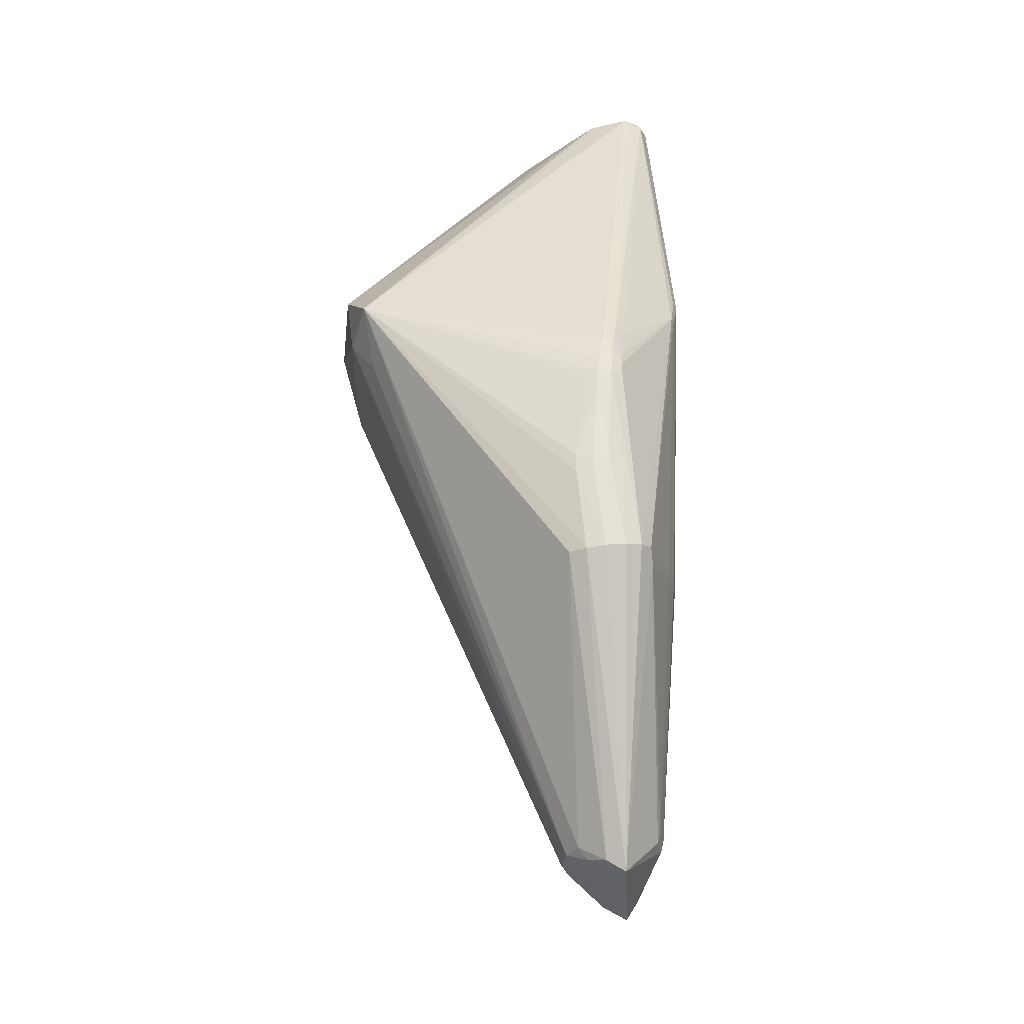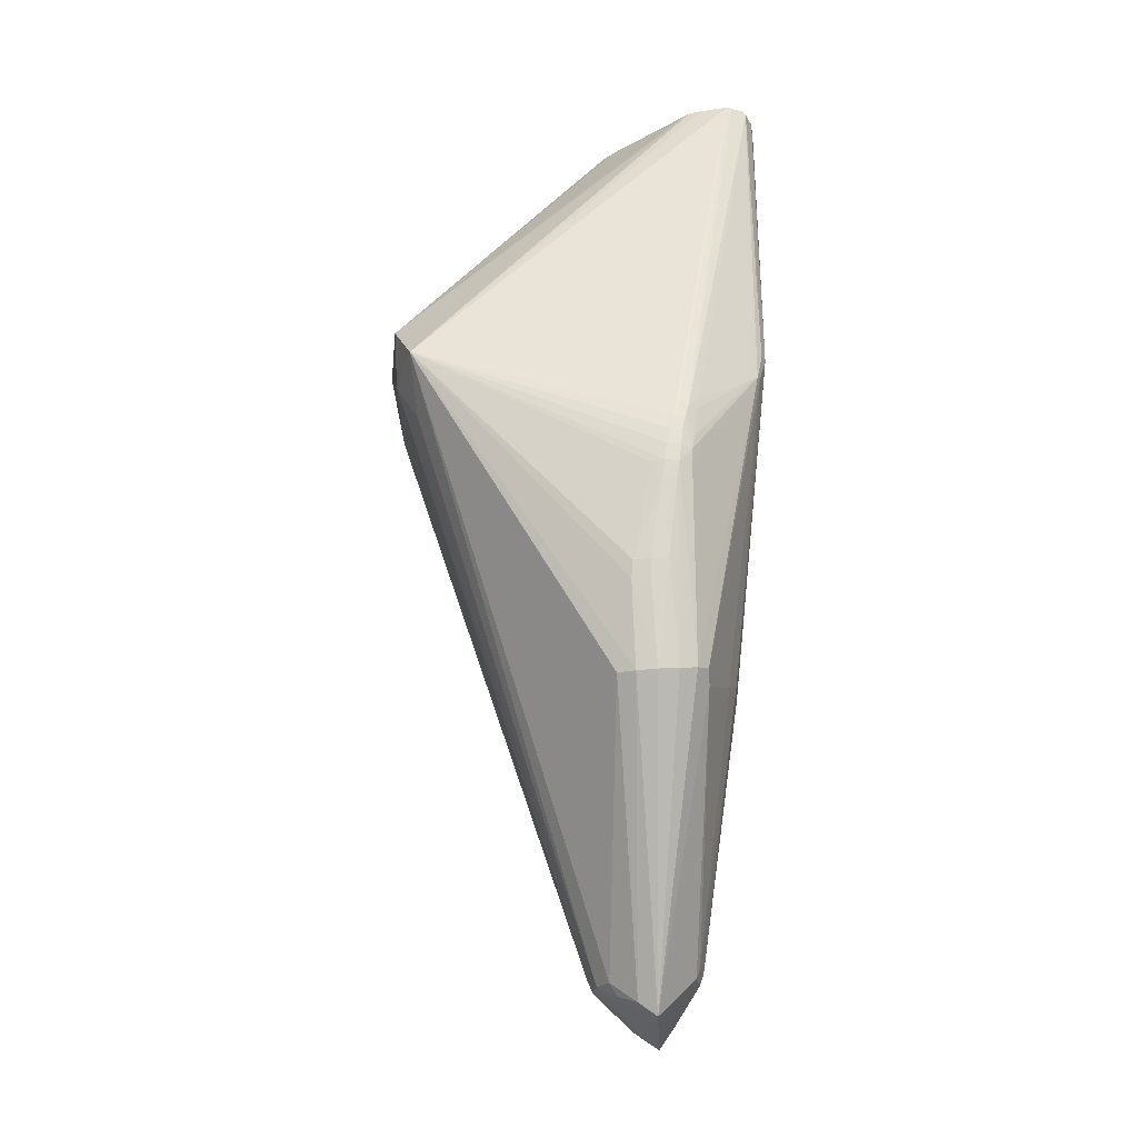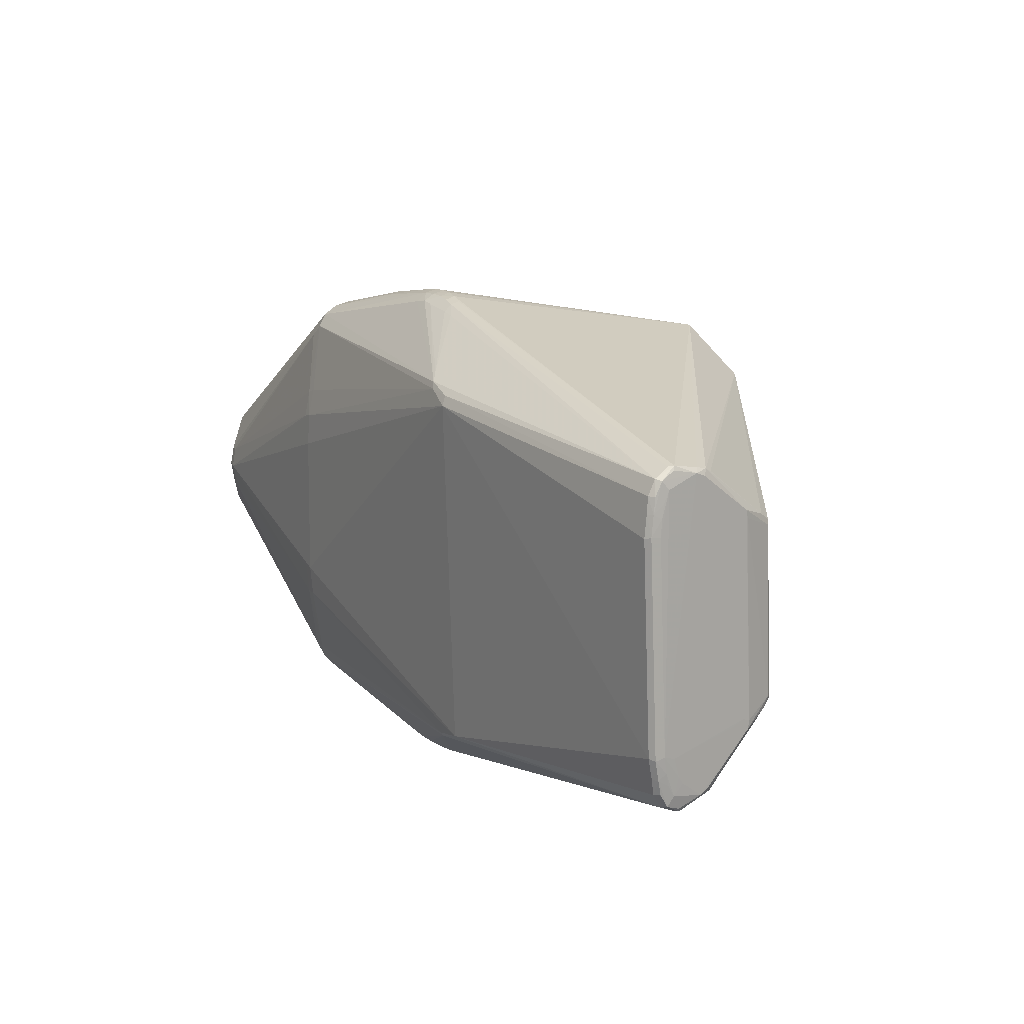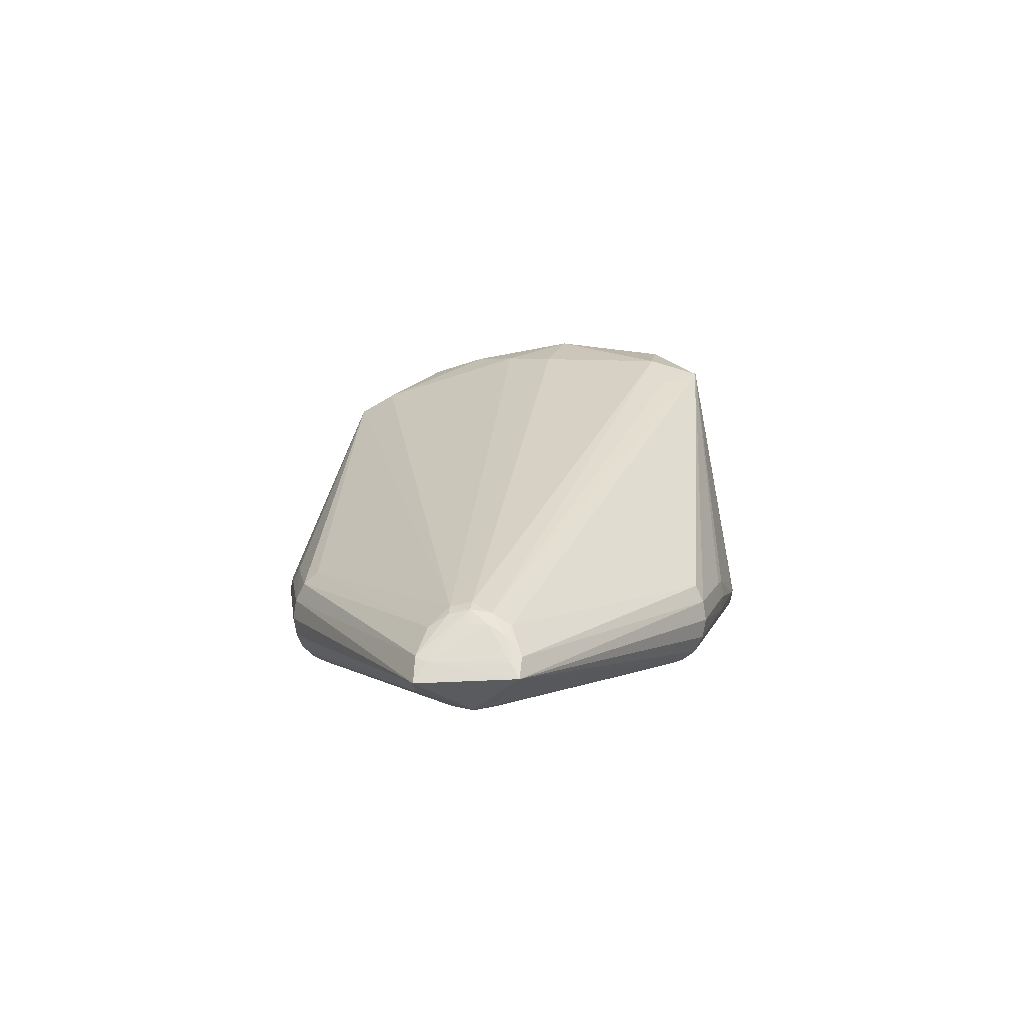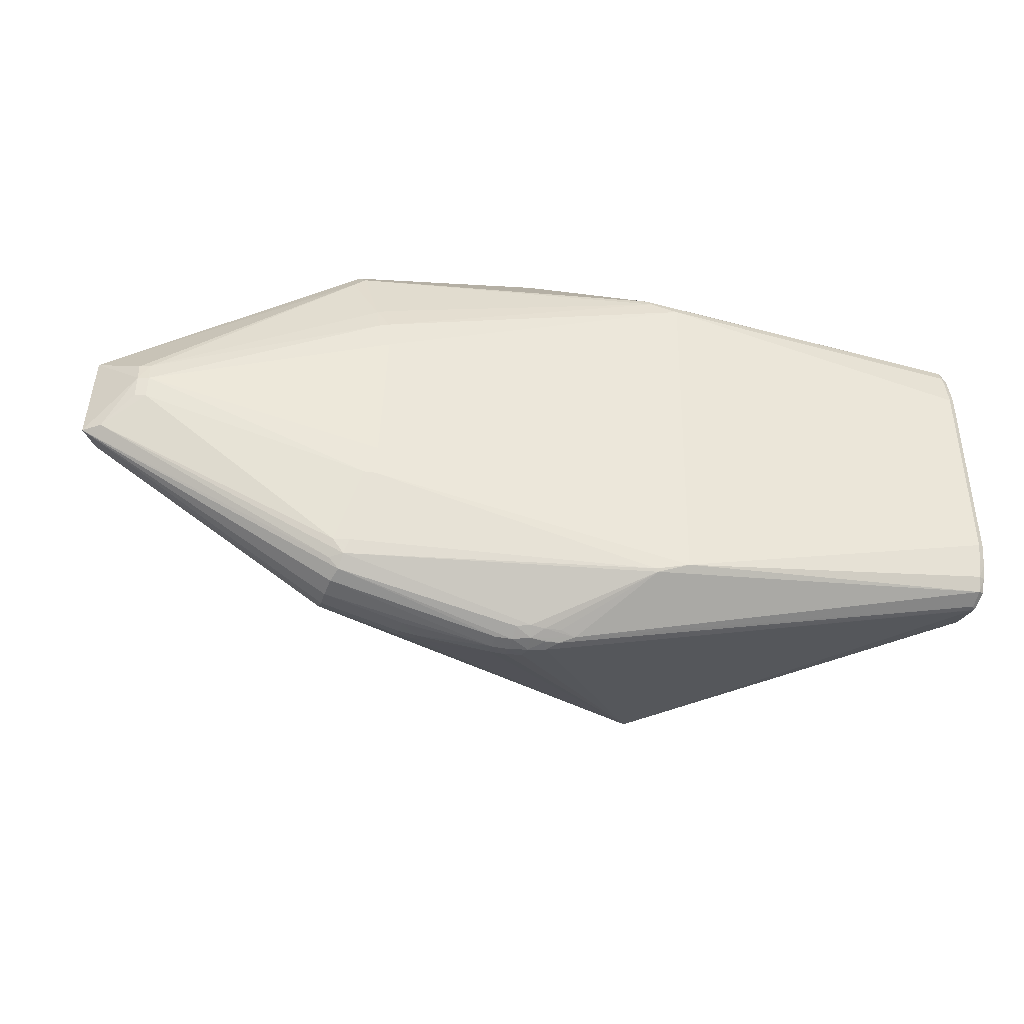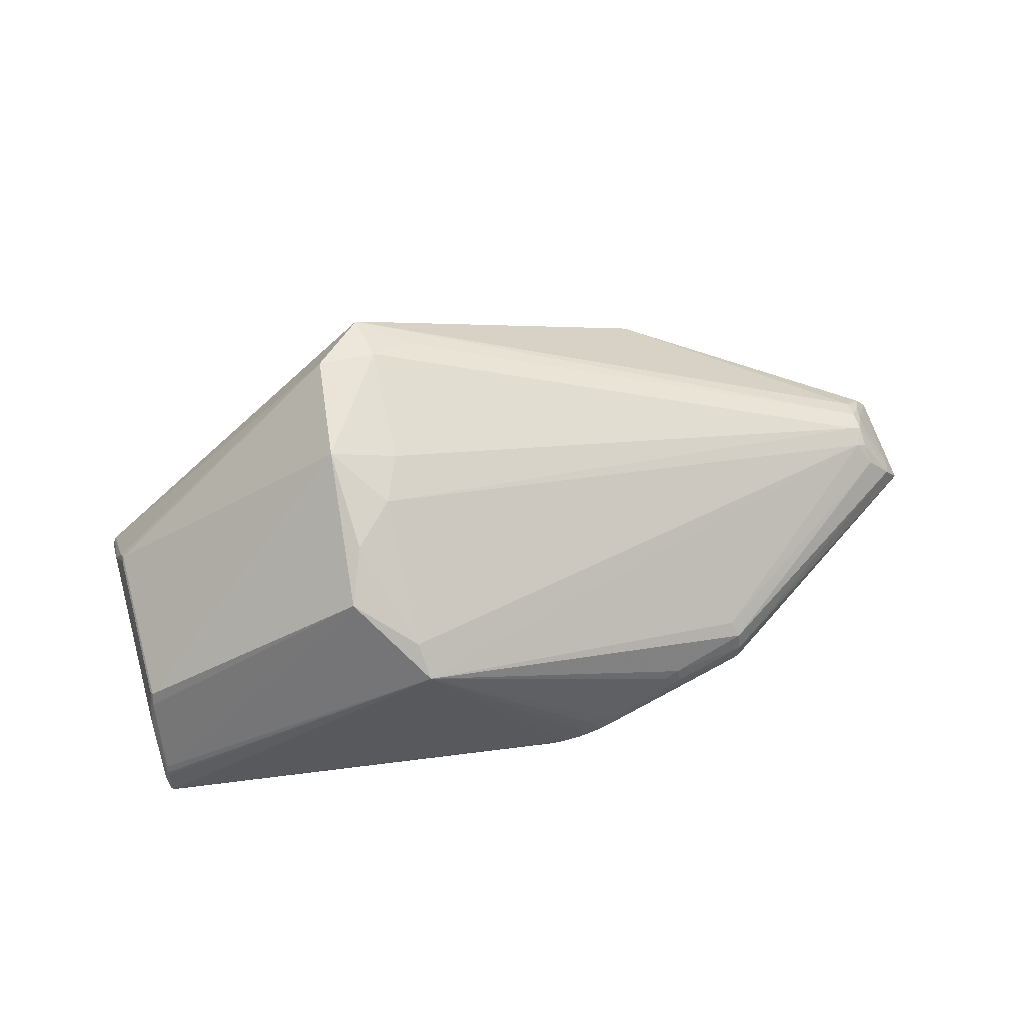
<metadata>
{"format":"obj","ext":"obj","renderer":"f3d","projection":"perspective","resolution":1024,"background":"white","views":[{"elev":52.9,"azim":87.8,"up":"+Y"},{"elev":62.7,"azim":91.5,"up":"+Y"},{"elev":14.1,"azim":-125.1,"up":"+Y"},{"elev":7.7,"azim":94.3,"up":"+Z"},{"elev":-40.0,"azim":167.4,"up":"+Y"},{"elev":68.9,"azim":-17.0,"up":"+Z"}]}
</metadata>
<code>
v 0.2326 0.2362 0.01159
v 0.225 0.2246 -0.02582
v 0.2325 0.2248 0.04954
v 0.1293 0.2591 0.01971
v 0.04819 0.2715 0.009775
v 0.01331 0.2648 -0.01841
v 0.01259 0.2745 0.006418
v -0.01979 0.2719 -0.0007441
v -0.0502 0.256 -0.0254
v -0.115 0.1916 -0.091
v 0.2349 -0.2261 0.006941
v 0.2259 -0.2172 -0.02766
v 0.218 -0.1896 -0.04499
v 0.2362 -0.2131 0.04652
v 0.1313 -0.248 0.01427
v 0.1316 -0.239 0.04647
v 0.05372 -0.2639 0.009133
v 0.01848 -0.2534 -0.02344
v 0.01605 -0.2666 0.002806
v -0.01457 -0.2538 -0.02211
v -0.01753 -0.2631 -0.001963
v -0.141 -0.1915 -0.08348
v 0.1944 0.1405 -0.06163
v 0.1915 0.07653 -0.07242
v 0.1975 -0.07963 -0.07065
v -0.4604 0.09691 0.07344
v -0.4721 0.1593 -0.01232
v -0.4793 0.1676 -0.06313
v -0.4648 -0.07294 0.07767
v -0.4648 -0.0854 0.07814
v -0.4767 -0.1544 -0.002334
v -0.4787 -0.1612 -0.01453
v -0.4809 -0.1626 -0.02474
v 0.507 0.04858 0.002789
v 0.5114 -0.0554 -0.002219
v 0.4611 -0.001402 -0.03958
v 0.4728 -0.0449 0.04631
v 0.4712 -0.003085 0.06467
v 0.4728 0.03849 0.04921
v -0.1841 -0.05244 0.2766
v -0.06113 0.1875 0.2541
v 0.2295 0.2329 -0.008583
v 0.2196 0.2116 -0.03678
v 0.2327 0.1998 -0.03804
v 0.2335 0.233 0.03196
v 0.2154 0.2365 -0.005282
v 0.1473 0.2553 0.01963
v 0.1268 0.2568 0.002678
v 0.13 0.2563 0.03689
v 0.1481 0.2525 0.03783
v 0.02856 0.2622 -0.01877
v 0.04737 0.2685 -0.004028
v 0.02951 0.2707 -0.006118
v 0.0306 0.2737 0.00828
v 0.04896 0.2685 0.02322
v 0.03163 0.2706 0.02235
v -0.002276 0.2627 -0.02075
v 0.01137 0.2715 -0.007612
v -0.005046 0.2709 -0.008861
v -0.003965 0.2739 0.003608
v -0.02047 0.269 -0.01147
v -0.0358 0.2586 -0.02375
v -0.03562 0.2657 -0.01498
v -0.03558 0.2682 -0.005102
v -0.1432 0.1783 -0.09759
v -0.1415 0.1886 -0.0931
v -0.1113 0.1984 -0.08781
v 0.2235 -0.2046 -0.03921
v 0.2374 -0.2062 -0.03103
v 0.2354 -0.1897 -0.04215
v 0.2311 -0.1986 0.05888
v 0.2319 -0.2229 -0.01324
v 0.2358 -0.2227 0.02732
v 0.2213 -0.2262 0.02681
v 0.1494 -0.2444 0.01481
v 0.1496 -0.2347 0.04878
v 0.1504 -0.2418 0.03301
v 0.1322 -0.2457 0.03144
v 0.05291 -0.2611 -0.004876
v 0.05454 -0.2606 0.02276
v 0.03415 -0.2548 -0.02008
v 0.01646 -0.2621 -0.01267
v 0.03508 -0.263 -0.007383
v 0.03613 -0.2659 0.007053
v 0.01904 -0.2633 0.01769
v 0.03719 -0.2627 0.02115
v 0.0031 -0.2547 -0.02222
v 0.000252 -0.2629 -0.01032
v -0.002823 -0.2655 5.917e-05
v -0.01534 -0.2621 -0.01052
v -0.03103 -0.2569 -0.01685
v -0.1144 -0.1966 -0.08008
v -0.1055 -0.199 -0.0788
v -0.1077 -0.202 -0.07737
v 0.2058 0.1362 -0.06108
v 0.1924 0.1109 -0.06956
v 0.204 0.1081 -0.06815
v 0.2097 -0.08054 -0.06888
v 0.1981 -0.1124 -0.06741
v 0.2103 -0.1115 -0.06588
v -0.4629 0.09323 0.07046
v -0.464 0.1056 0.06106
v -0.4745 0.1634 -0.02051
v -0.4755 0.1661 -0.03236
v -0.4729 0.1725 -0.05953
v -0.4772 0.1716 -0.06098
v -0.4739 0.1707 -0.06595
v -0.4828 0.1084 -0.09124
v -0.4769 0.1066 -0.09475
v -0.484 0.1074 -0.08089
v -0.4835 0.1244 -0.07951
v -0.4762 0.1293 -0.09182
v -0.4748 0.1461 -0.08962
v -0.4829 0.1384 -0.07719
v -0.4756 0.1616 -0.08229
v -0.4827 0.1509 -0.07095
v -0.4776 -0.1713 -0.04839
v -0.4786 -0.17 -0.05481
v -0.4815 -0.1085 -0.08865
v -0.4874 -0.1099 -0.08501
v -0.4886 -0.1081 -0.07477
v -0.4867 -0.1309 -0.08054
v -0.4881 -0.125 -0.07206
v -0.4809 -0.1308 -0.08393
v -0.4857 -0.1467 -0.07667
v -0.4795 -0.1475 -0.08043
v -0.4876 -0.1387 -0.06865
v -0.4859 -0.1604 -0.06821
v -0.4803 -0.1622 -0.07185
v -0.4873 -0.1506 -0.0614
v -0.4819 -0.1705 -0.04983
v -0.484 -0.1667 -0.05224
v -0.4865 -0.1402 -0.05025
v 0.5011 -0.04366 0.01697
v 0.4994 0.03882 0.01722
v 0.4925 -0.0548 -0.01456
v 0.4959 -0.05488 0.02187
v 0.4705 -0.02471 0.0593
v 0.4794 -0.004007 0.05223
v 0.4799 0.01526 0.0516
v 0.4848 0.03439 0.04113
v 0.4943 0.05008 0.02206
v 0.4615 0.02023 -0.03489
v 0.4497 0.01995 -0.03851
v 0.4615 -0.02305 -0.03555
v 0.4492 -0.002239 -0.04311
v 0.4495 -0.02445 -0.03878
v 0.4596 -0.02433 0.06529
v 0.4711 0.01856 0.06132
v 0.4602 -0.002138 0.06988
v -0.113 0.2285 0.2625
v -0.1392 -0.009344 0.2799
v -0.2086 -0.1103 0.2581
v -0.1684 0.177 0.2845
v -0.1856 0.05802 0.2972
v -0.1051 0.1734 0.2789
v -0.1154 0.04137 0.2804
v -0.147 -0.2024 0.209
v -0.1504 -0.1659 0.2298
v -0.1013 0.207 -0.07879
v -0.482 0.1297 -0.08844
v -0.481 0.1457 -0.08582
v -0.4812 0.1601 -0.07852
v -0.4796 0.1616 -0.03556
v -0.4785 0.1571 -0.02446
v -0.4731 0.115 0.0336
v -0.473 0.1067 0.03533
v -0.4673 -0.08196 0.07489
v -0.4684 -0.09499 0.0665
v -0.4792 -0.1591 -0.01016
v -0.4875 -0.1123 -0.06196
v -0.487 -0.1325 -0.05549
v -0.4798 -0.09998 0.01672
v -0.4783 -0.09486 0.03245
v -0.4775 -0.09814 0.04096
v -0.4776 -0.1066 0.03991
v -0.4788 -0.1162 0.0279
v -0.4831 -0.1531 -0.0146
v -0.4842 -0.1586 -0.02523
f 25 22 65
f 65 22 119
f 156 154 155
f 151 154 156
f 155 30 153
f 29 30 155
f 50 49 151
f 49 50 4
f 103 151 104
f 103 154 151
f 159 153 158
f 3 151 39
f 151 149 39
f 151 156 41
f 41 149 151
f 156 149 41
f 164 116 121
f 164 163 116
f 164 103 104
f 165 103 164
f 30 29 168
f 151 49 55
f 55 56 151
f 73 11 35
f 35 11 72
f 22 25 99
f 21 89 158
f 121 116 110
f 110 108 121
f 121 108 120
f 120 108 119
f 65 119 109
f 119 108 109
f 22 129 126
f 126 129 125
f 116 163 114
f 113 162 115
f 115 162 163
f 151 8 105
f 60 151 7
f 60 8 151
f 40 159 152
f 153 159 40
f 40 152 155
f 155 153 40
f 3 39 142
f 24 25 65
f 24 146 25
f 171 164 121
f 56 55 5
f 49 4 5
f 5 55 49
f 154 102 26
f 155 154 26
f 26 29 155
f 154 103 27
f 27 102 154
f 103 102 27
f 166 103 165
f 166 102 103
f 35 72 12
f 25 146 98
f 158 131 117
f 117 21 158
f 131 21 117
f 93 13 68
f 99 13 93
f 121 120 123
f 112 109 108
f 112 113 65
f 65 109 112
f 131 129 118
f 124 119 22
f 22 126 124
f 124 120 119
f 161 114 163
f 163 162 161
f 161 112 108
f 161 162 113
f 113 112 161
f 108 110 111
f 111 161 108
f 114 161 111
f 111 110 116
f 116 114 111
f 106 164 104
f 107 115 106
f 106 115 163
f 104 151 106
f 151 105 106
f 106 105 8
f 8 64 106
f 137 38 138
f 138 37 137
f 137 37 14
f 137 73 35
f 14 73 137
f 149 38 140
f 38 139 140
f 150 149 156
f 150 38 149
f 14 37 71
f 158 14 71
f 35 136 36
f 96 24 65
f 146 24 96
f 48 5 4
f 4 1 48
f 56 5 54
f 7 151 54
f 151 56 54
f 47 4 50
f 50 1 47
f 47 1 4
f 3 142 45
f 45 151 3
f 45 1 50
f 45 50 151
f 101 168 29
f 29 26 101
f 167 168 101
f 101 166 167
f 101 26 102
f 102 166 101
f 158 153 31
f 31 170 158
f 32 131 158
f 158 170 32
f 32 170 131
f 30 168 169
f 168 176 169
f 169 176 170
f 170 31 169
f 169 153 30
f 169 31 153
f 175 168 167
f 175 176 168
f 167 166 175
f 175 166 165
f 165 164 175
f 11 73 74
f 69 136 35
f 35 12 69
f 68 136 69
f 69 12 68
f 22 99 92
f 92 93 22
f 99 93 92
f 122 126 125
f 122 124 126
f 120 124 122
f 122 123 120
f 127 123 122
f 115 67 66
f 65 113 66
f 113 115 66
f 57 6 67
f 163 164 28
f 28 106 163
f 164 106 28
f 35 36 34
f 34 45 142
f 1 45 34
f 38 137 134
f 134 139 38
f 134 137 35
f 134 140 139
f 35 34 134
f 149 140 141
f 141 39 149
f 141 142 39
f 141 34 142
f 152 150 157
f 157 150 156
f 155 152 157
f 157 156 155
f 148 37 138
f 148 71 37
f 158 71 148
f 148 159 158
f 152 159 148
f 148 150 152
f 138 38 148
f 38 150 148
f 68 13 70
f 70 136 68
f 70 147 136
f 145 36 136
f 136 147 145
f 146 36 145
f 145 147 146
f 10 96 65
f 65 66 10
f 10 66 67
f 58 60 7
f 46 48 1
f 177 179 178
f 178 179 170
f 178 176 177
f 170 176 178
f 131 170 33
f 33 179 131
f 170 179 33
f 130 123 127
f 121 123 130
f 164 171 174
f 174 175 164
f 177 176 174
f 176 175 174
f 133 130 179
f 133 179 177
f 177 174 133
f 76 73 14
f 76 14 158
f 89 21 90
f 90 21 131
f 131 118 90
f 44 34 143
f 143 34 36
f 43 10 67
f 44 95 43
f 2 34 44
f 44 43 2
f 2 43 67
f 140 134 135
f 135 134 34
f 135 141 140
f 34 141 135
f 147 70 100
f 146 147 100
f 100 13 99
f 100 70 13
f 100 98 146
f 100 99 25
f 25 98 100
f 146 96 97
f 96 95 97
f 96 10 23
f 23 95 96
f 10 43 23
f 23 43 95
f 7 54 53
f 53 58 7
f 53 54 5
f 6 58 53
f 8 60 59
f 60 58 59
f 59 58 6
f 131 179 132
f 179 130 132
f 172 133 174
f 172 171 121
f 121 130 172
f 130 133 172
f 86 80 158
f 158 85 86
f 75 78 15
f 73 76 77
f 77 74 73
f 77 78 75
f 11 74 77
f 77 75 11
f 16 76 158
f 158 80 16
f 80 78 16
f 78 77 16
f 16 77 76
f 91 118 129
f 91 90 118
f 94 18 87
f 94 93 68
f 68 18 94
f 22 93 94
f 94 129 22
f 94 91 129
f 68 12 81
f 81 18 68
f 144 36 146
f 144 143 36
f 146 97 144
f 144 97 95
f 144 95 44
f 44 143 144
f 1 34 42
f 34 2 42
f 42 46 1
f 2 53 42
f 48 46 42
f 6 53 51
f 51 53 2
f 67 6 51
f 51 2 67
f 128 132 130
f 125 129 128
f 128 130 127
f 128 129 131
f 131 132 128
f 128 122 125
f 127 122 128
f 173 174 171
f 171 172 173
f 173 172 174
f 17 78 80
f 17 15 78
f 80 86 17
f 17 72 11
f 11 75 17
f 75 15 17
f 87 91 20
f 20 94 87
f 91 94 20
f 87 18 82
f 18 81 82
f 82 91 87
f 90 91 82
f 9 62 160
f 160 67 115
f 115 9 160
f 160 57 67
f 160 62 57
f 6 57 61
f 61 59 6
f 61 64 8
f 8 59 61
f 48 42 52
f 52 42 53
f 5 48 52
f 52 53 5
f 158 89 19
f 19 85 158
f 89 90 88
f 90 82 88
f 88 19 89
f 82 19 88
f 72 17 79
f 79 12 72
f 57 62 63
f 63 61 57
f 63 62 9
f 63 9 115
f 63 115 107
f 64 61 63
f 107 106 63
f 63 106 64
f 84 17 86
f 84 86 85
f 85 19 84
f 84 79 17
f 83 19 82
f 83 82 81
f 83 84 19
f 79 84 83
f 83 81 12
f 12 79 83

</code>
